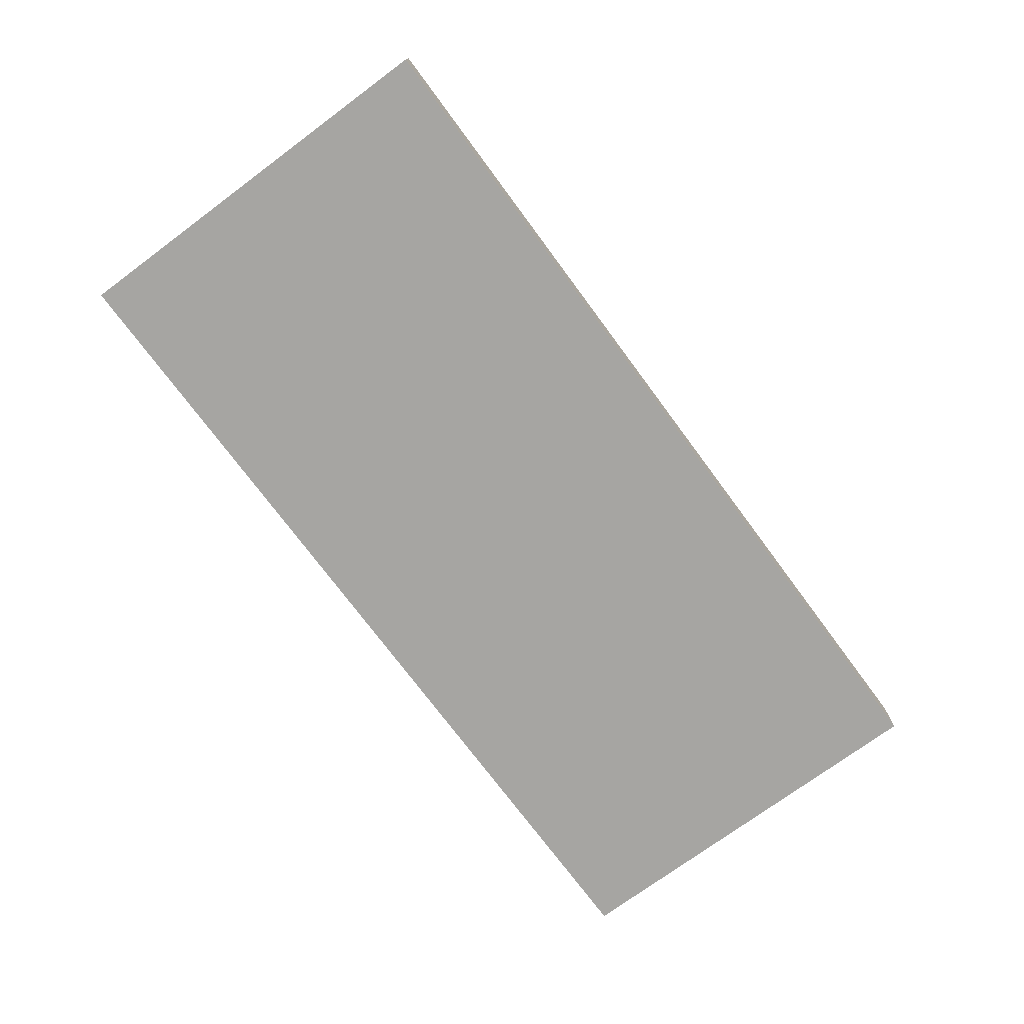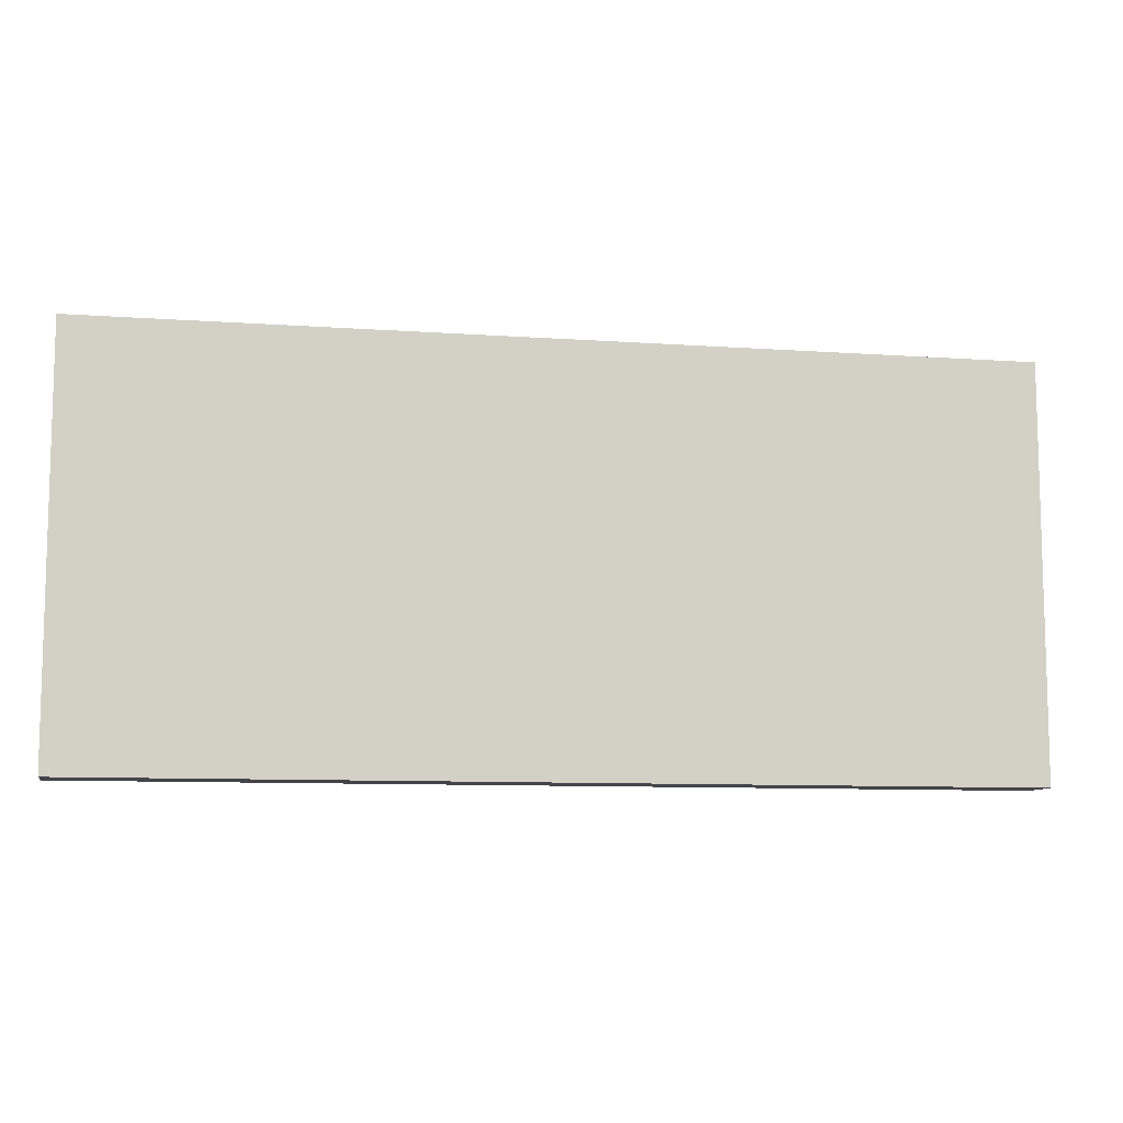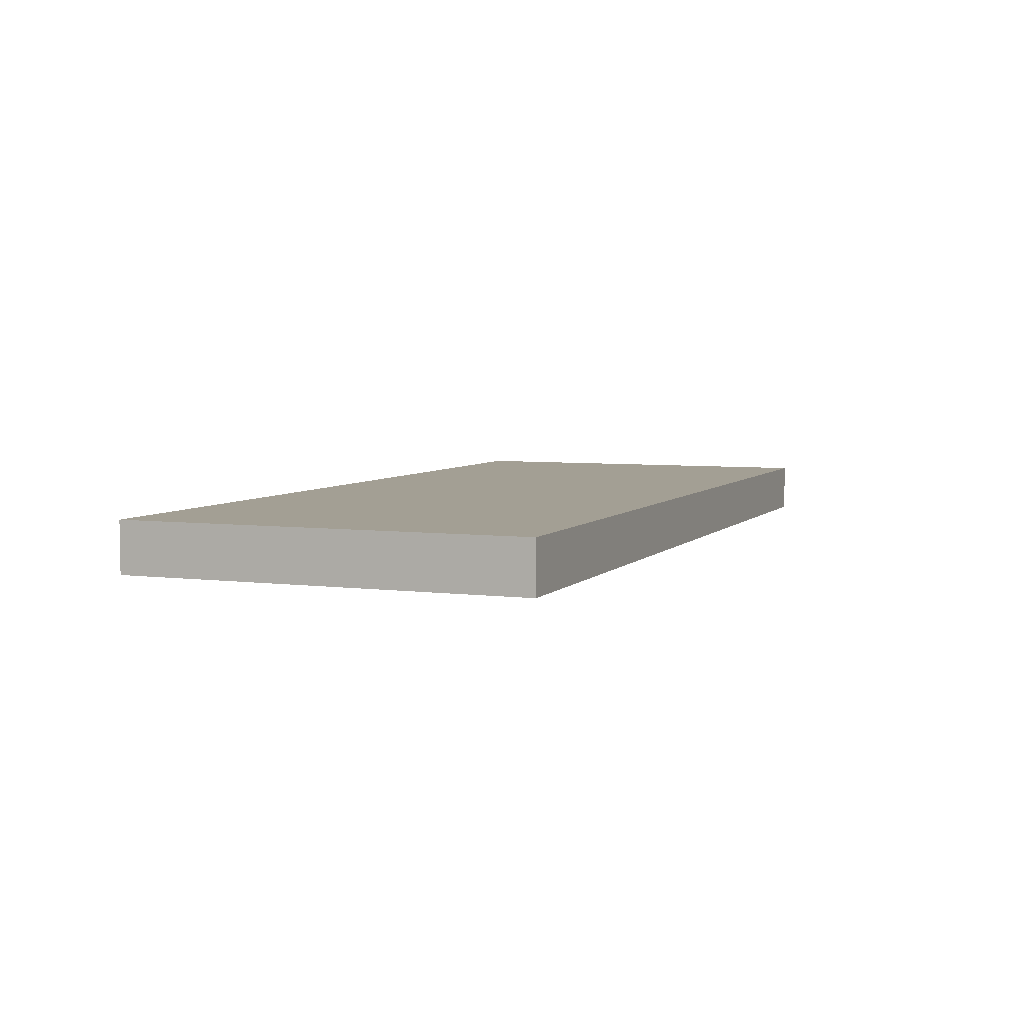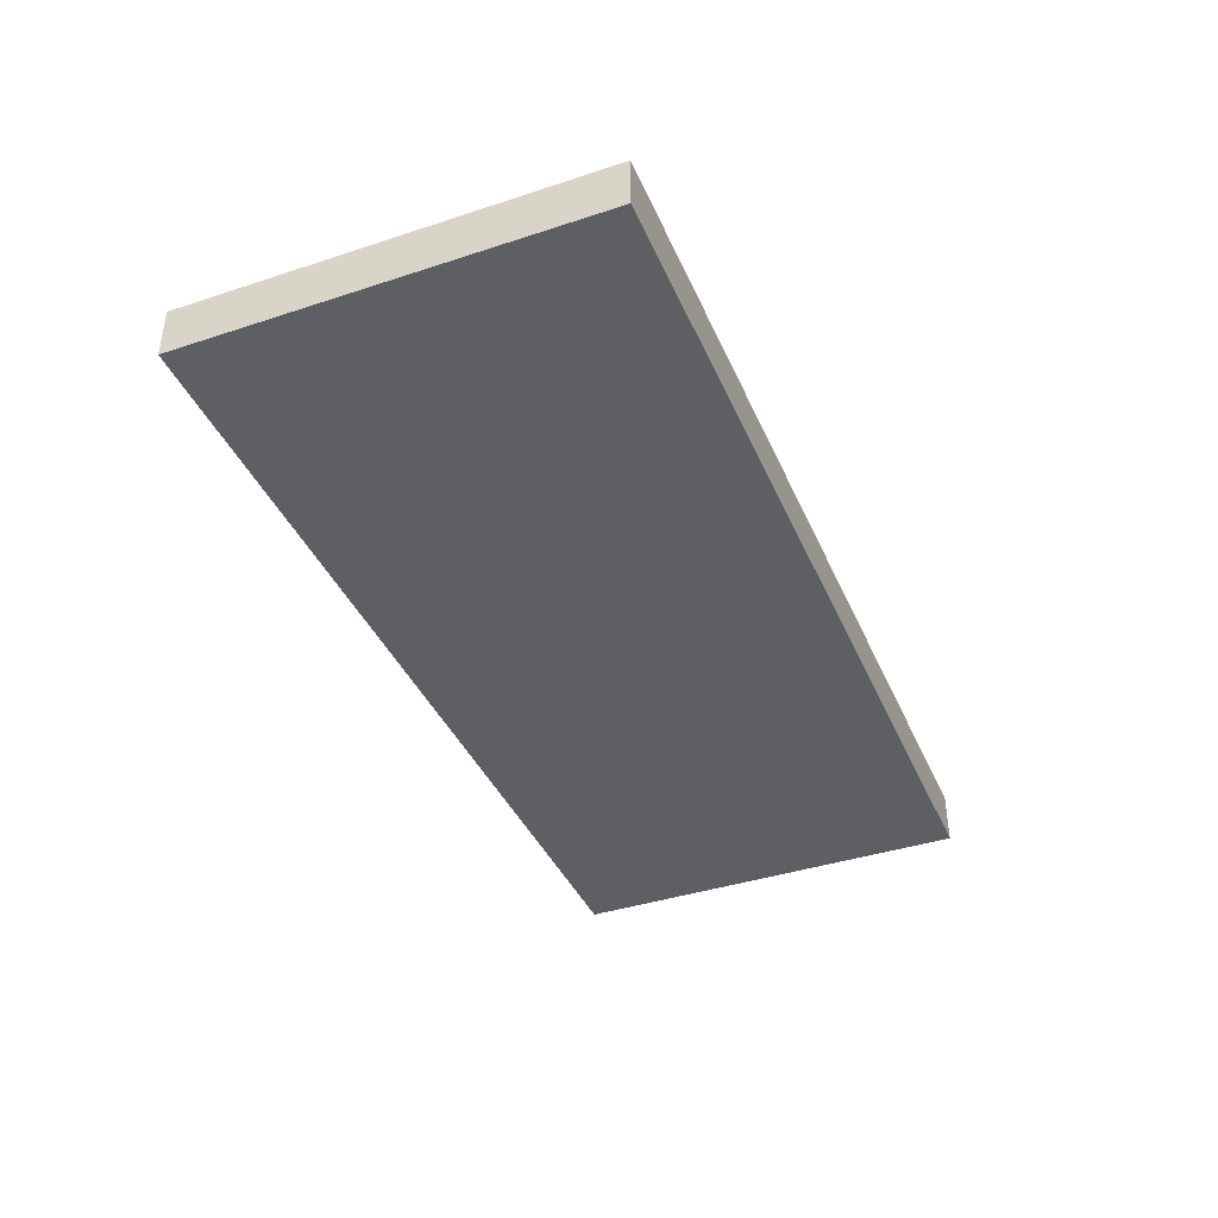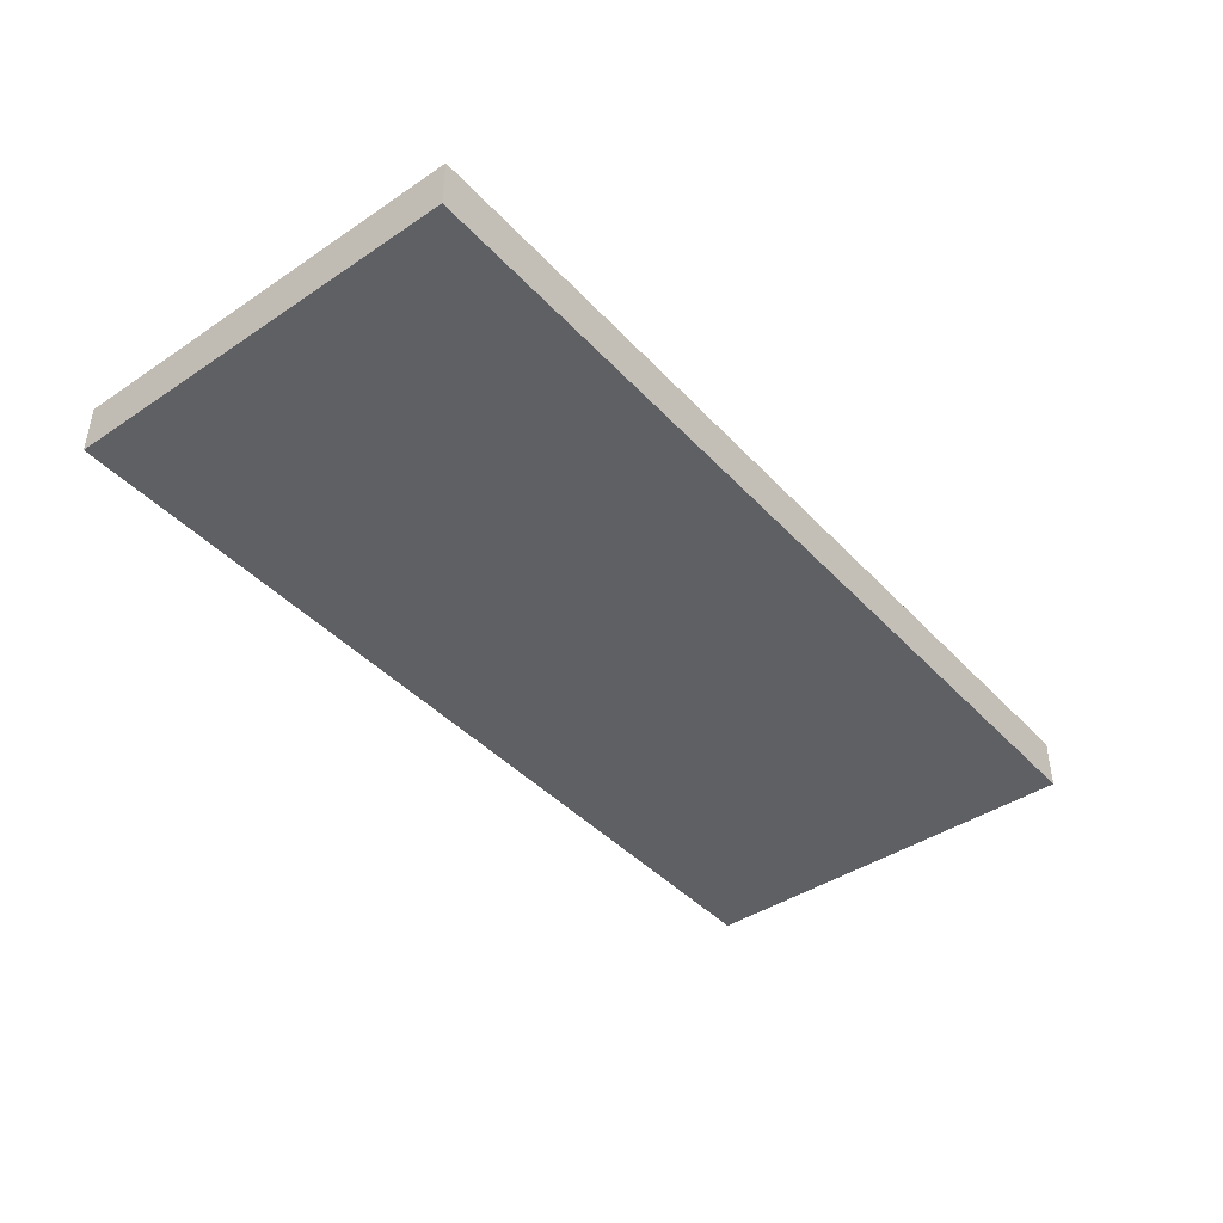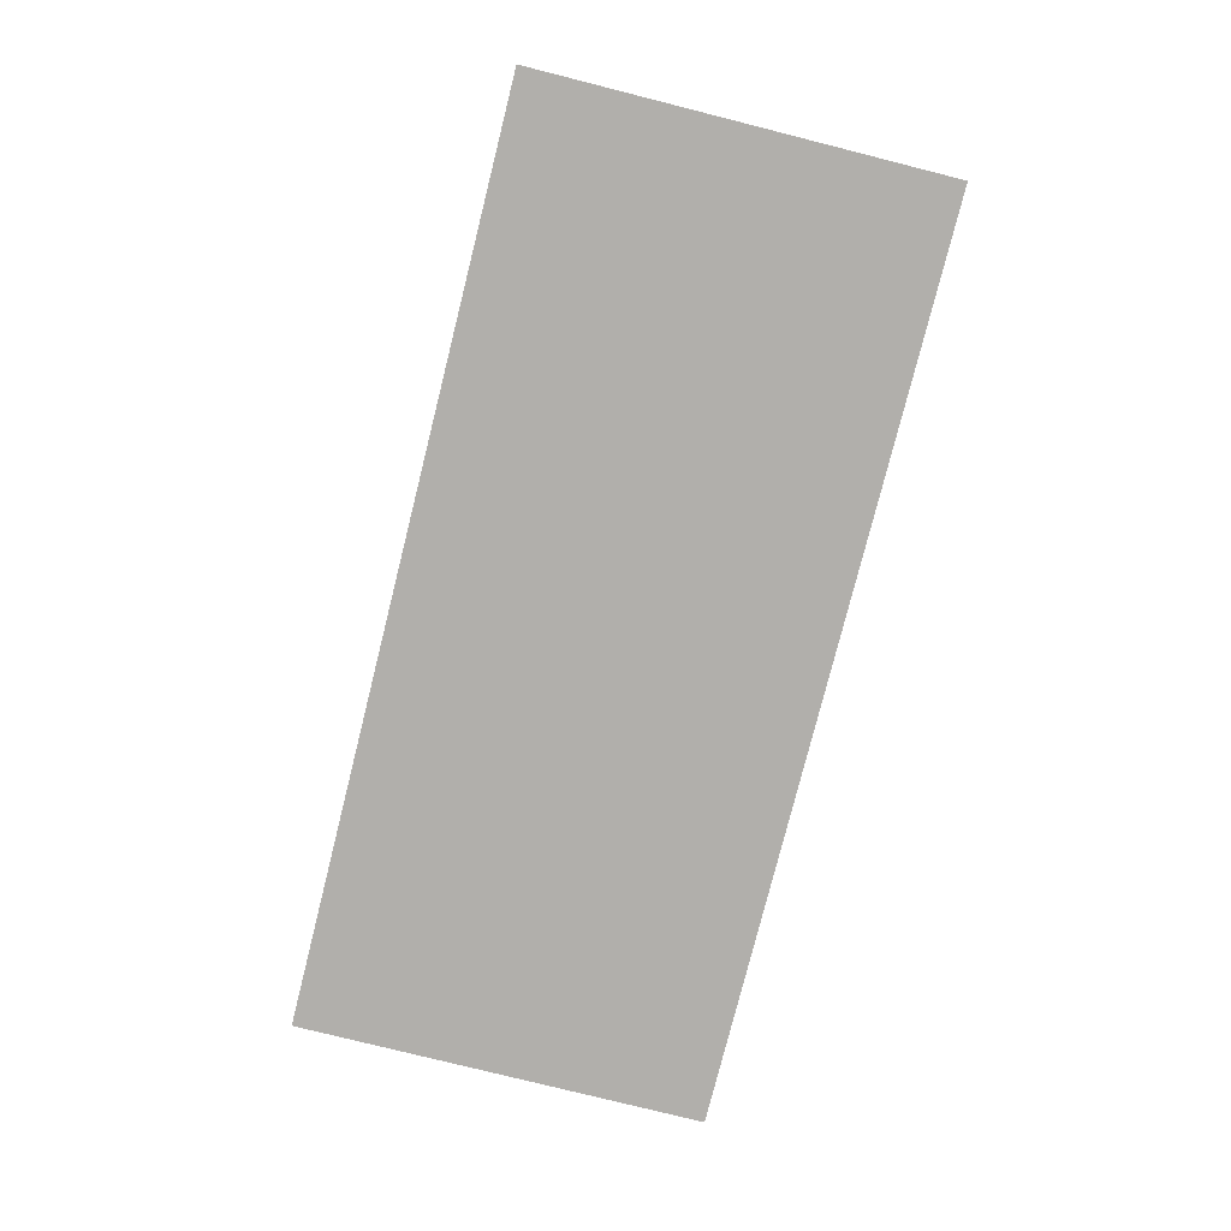
<metadata>
{"format":"obj","ext":"obj","renderer":"f3d","projection":"perspective","resolution":1024,"background":"white","views":[{"elev":-73.7,"azim":126.5,"up":"+Y"},{"elev":-9.3,"azim":-10.6,"up":"+Z"},{"elev":5.3,"azim":111.7,"up":"+Y"},{"elev":-39.9,"azim":-67.9,"up":"+Y"},{"elev":-42.3,"azim":128.7,"up":"+Y"},{"elev":-78.2,"azim":75.9,"up":"+Y"}]}
</metadata>
<code>
v 856 1488 120
v 856 1472 -8
v 856 1488 -8
v 856 1472 120
v 568 1472 120
v 568 1488 -8
v 568 1472 -8
v 568 1488 120
v 792 1472 -8
v 792 1488 -8
v 792 1488 120
v 792 1472 120
f 1 2 3
f 1 4 2
f 5 6 7
f 5 8 6
f 9 3 2
f 9 10 3
f 6 9 7
f 6 10 9
f 11 4 1
f 11 12 4
f 5 11 8
f 5 12 11
f 4 9 2
f 4 12 9
f 9 5 7
f 9 12 5
f 10 1 3
f 10 11 1
f 8 10 6
f 8 11 10

</code>
